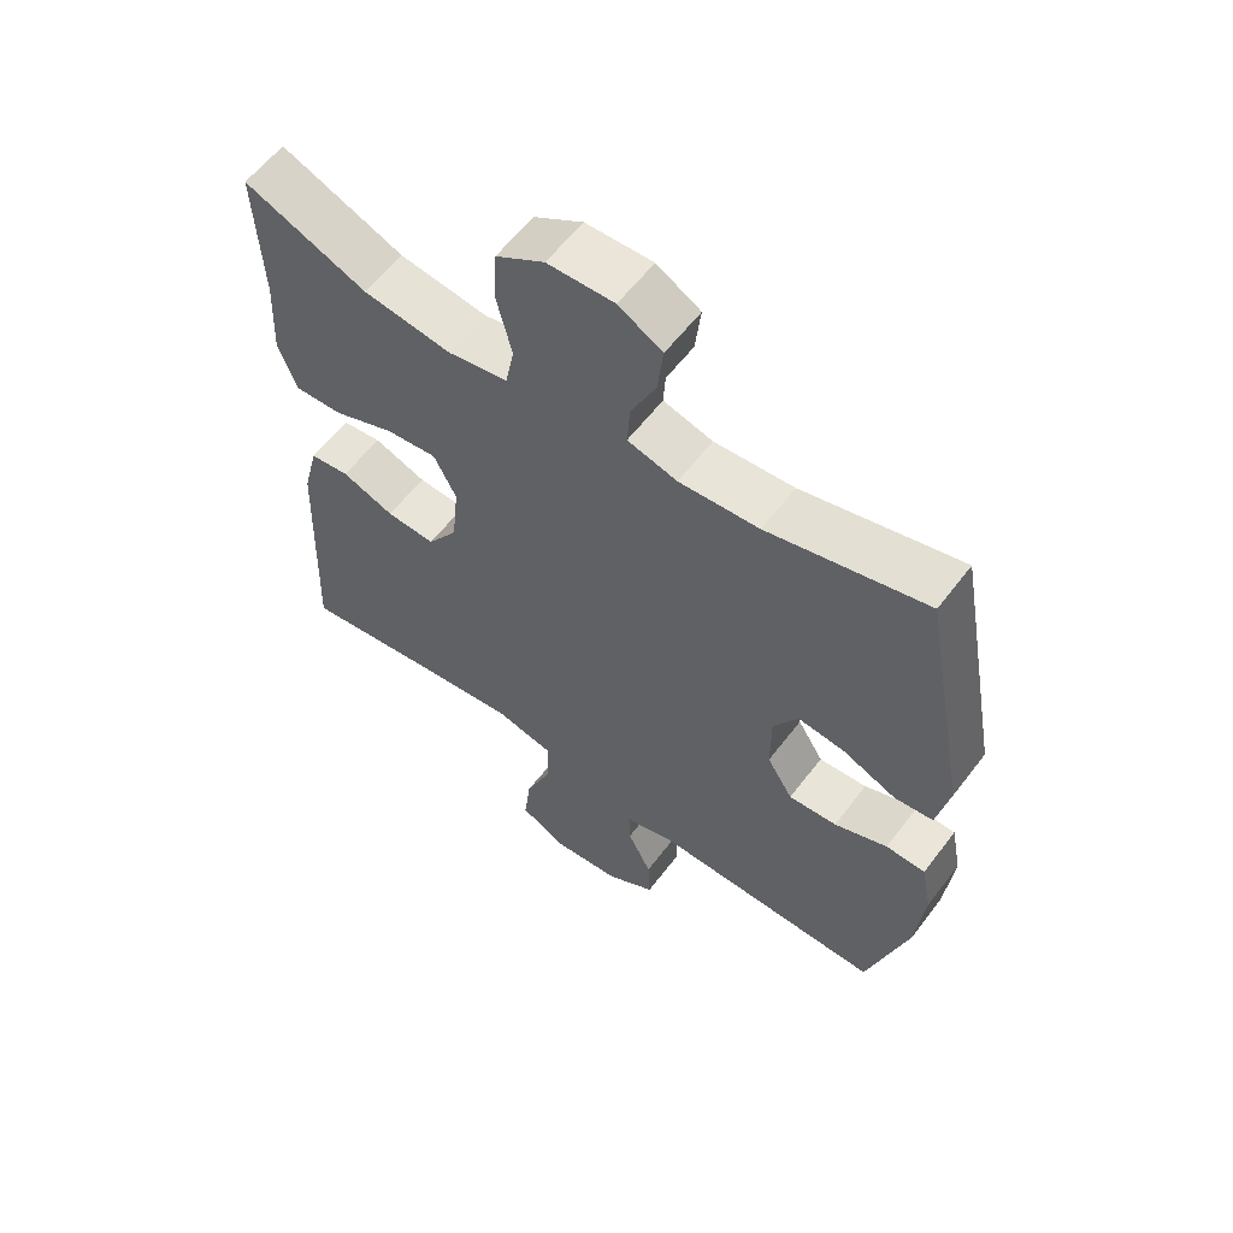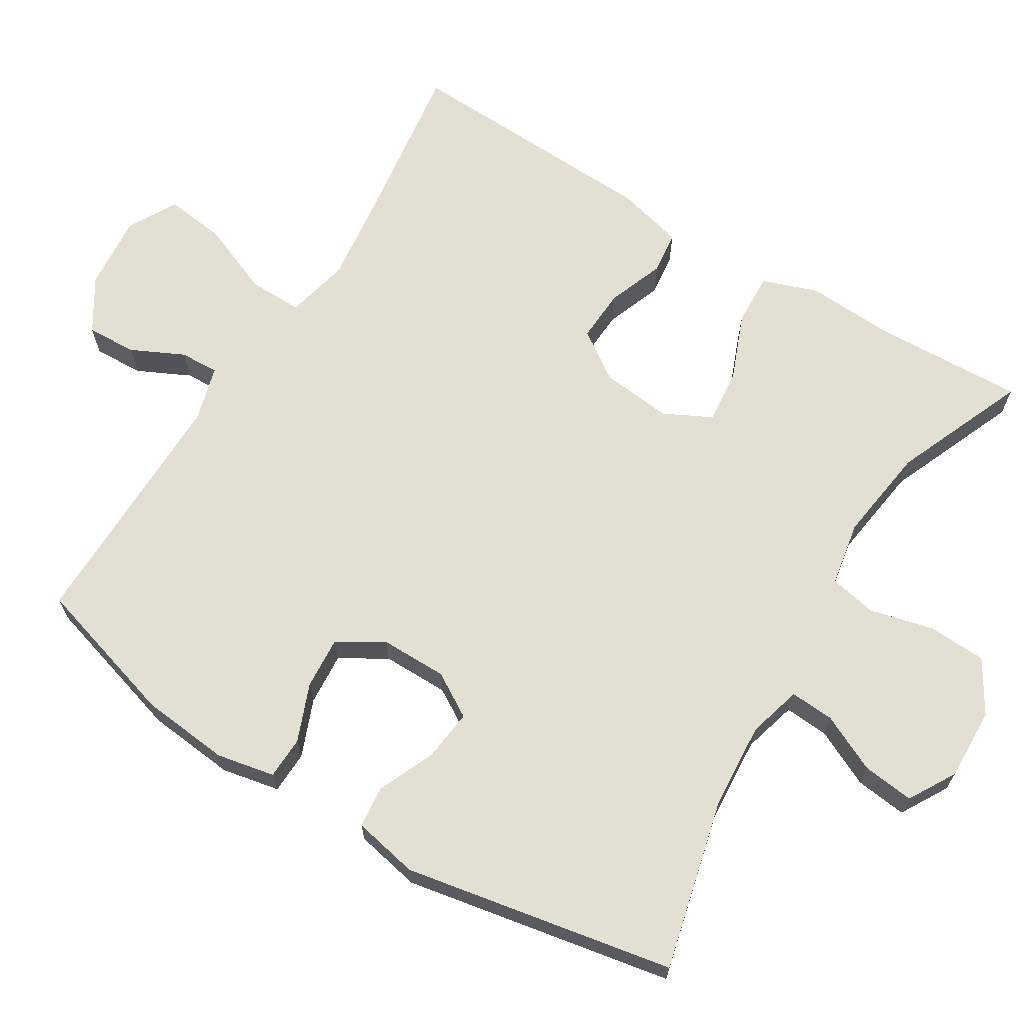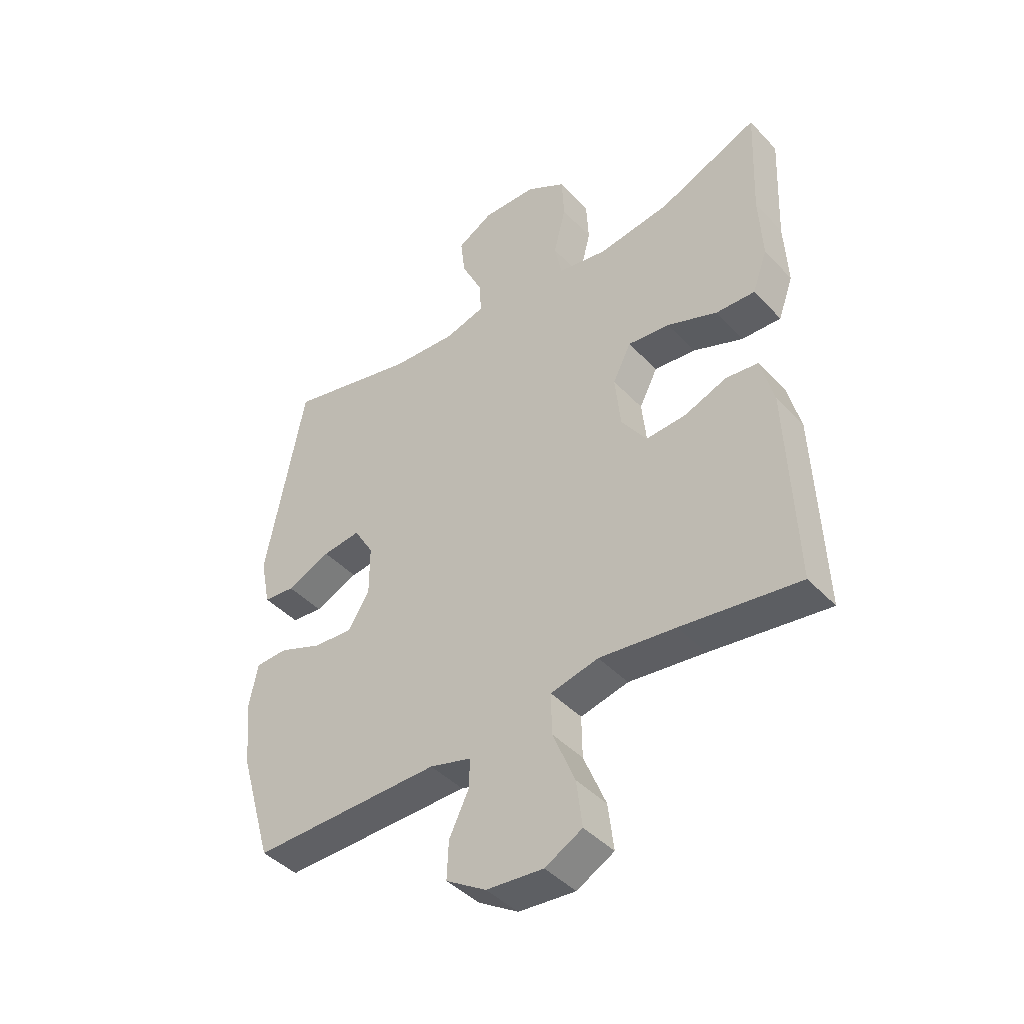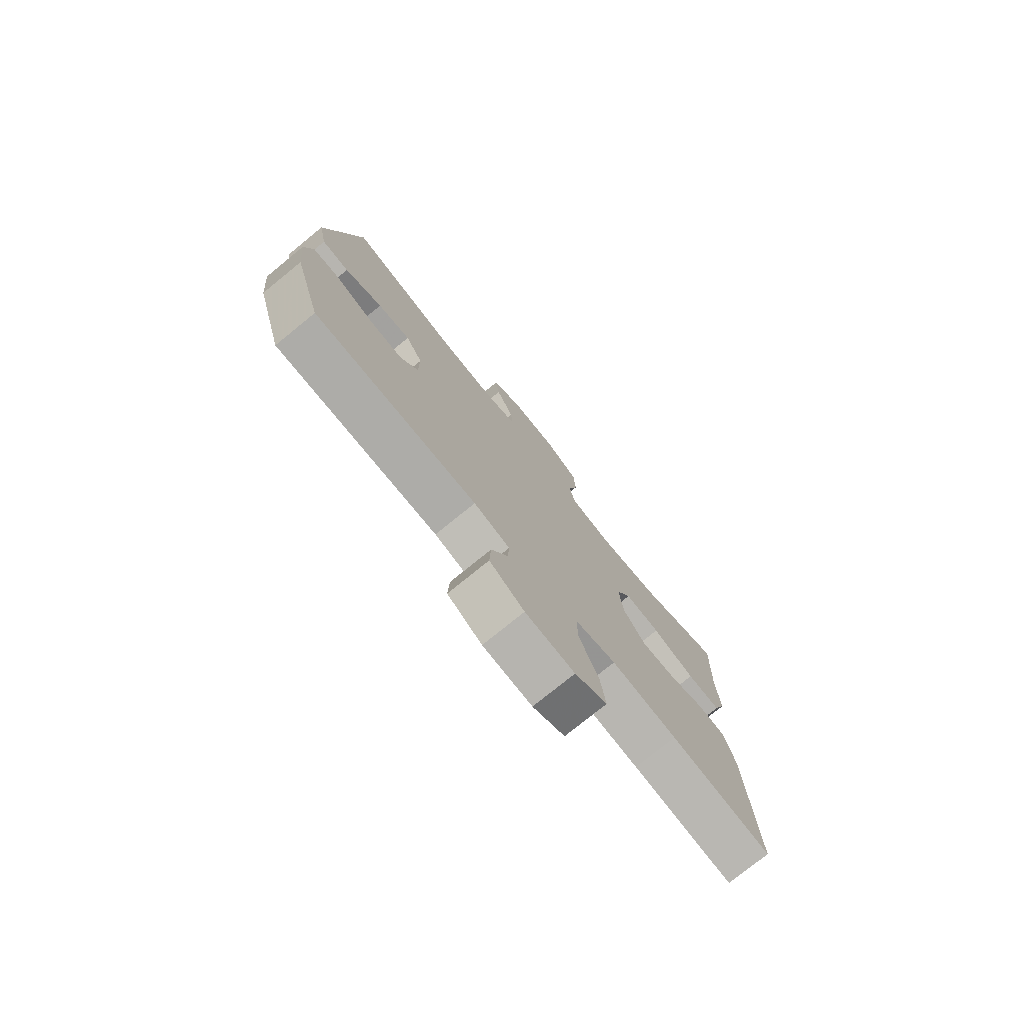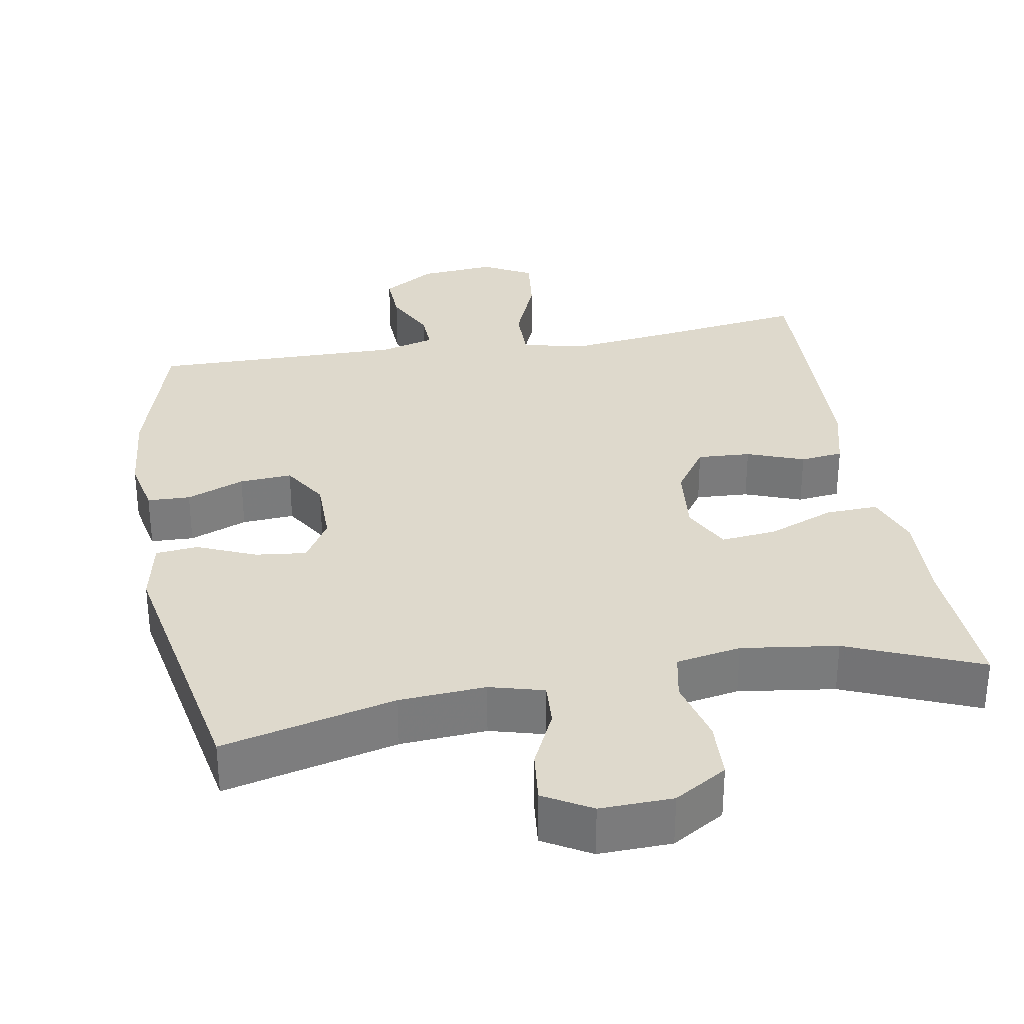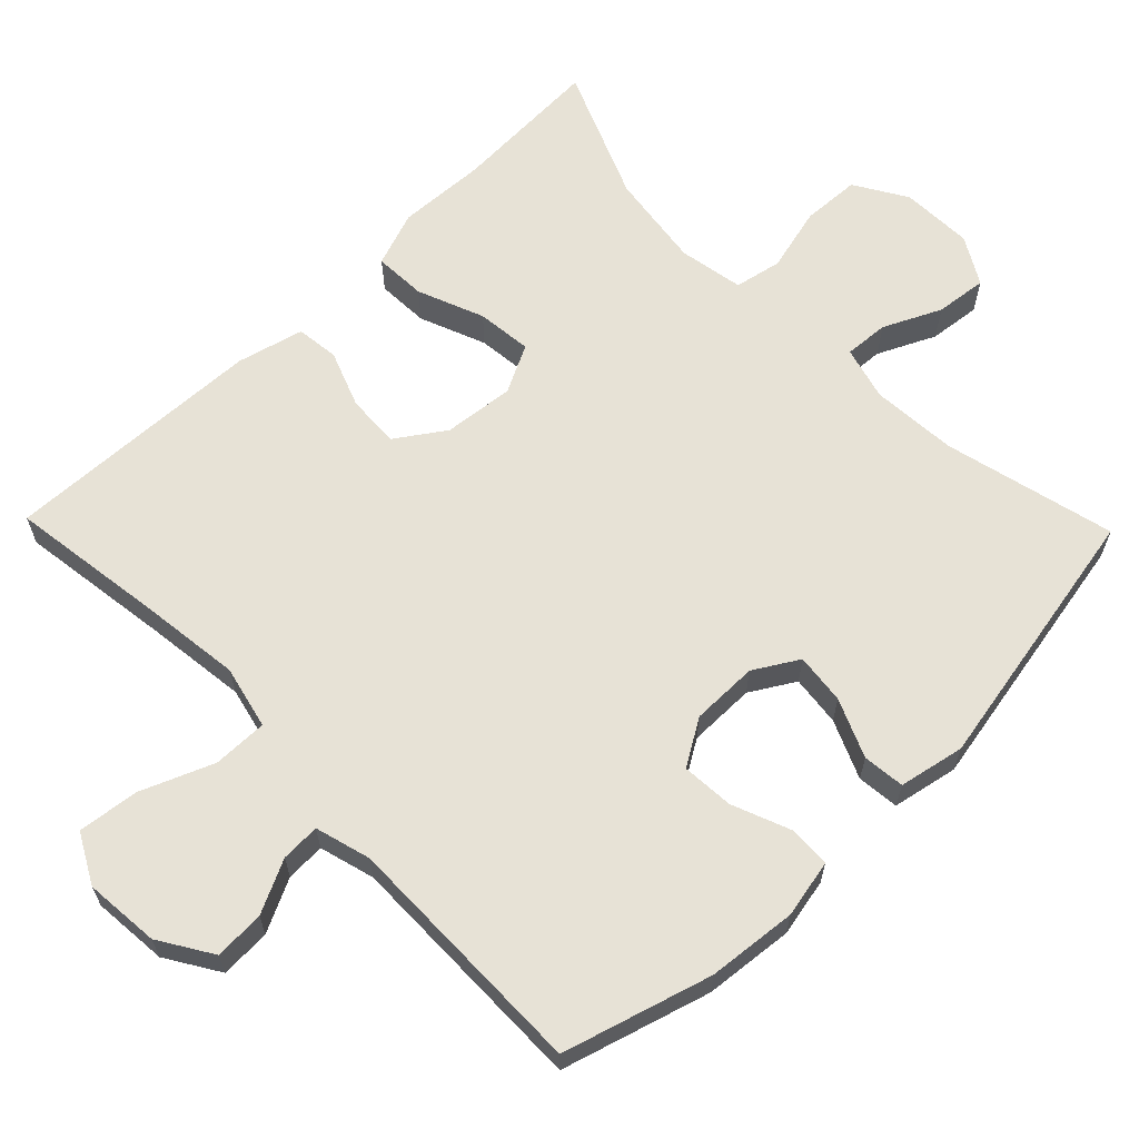
<metadata>
{"format":"obj","ext":"obj","renderer":"f3d","projection":"perspective","resolution":1024,"background":"white","views":[{"elev":59.2,"azim":-143.0,"up":"+Z"},{"elev":67.1,"azim":-58.4,"up":"+Y"},{"elev":-43.3,"azim":39.4,"up":"+Z"},{"elev":-77.1,"azim":-50.9,"up":"+Z"},{"elev":31.9,"azim":-10.0,"up":"+Y"},{"elev":63.7,"azim":-134.2,"up":"+Y"}]}
</metadata>
<code>
v 0.5 0.07 0.5
v 0.491 0.07 0.295
v 0.497 0.07 0.175
v 0.47 0.07 0.1
v 0.399 0.07 0.103
v 0.309 0.07 0.139
v 0.234 0.07 0.147
v 0.201 0.07 0.082
v 0.211 0.07 -0.014
v 0.256 0.07 -0.08
v 0.328 0.07 -0.076
v 0.405 0.07 -0.047
v 0.463 0.07 -0.054
v 0.486 0.07 -0.144
v 0.5 0.07 -0.5
v 0.288 0.07 -0.47
v 0.151 0.07 -0.453
v 0.065 0.07 -0.473
v 0.066 0.07 -0.547
v 0.106 0.07 -0.645
v 0.116 0.07 -0.728
v 0.049 0.07 -0.764
v -0.053 0.07 -0.755
v -0.125 0.07 -0.71
v -0.122 0.07 -0.642
v -0.087 0.07 -0.57
v -0.085 0.07 -0.517
v -0.16 0.07 -0.496
v -0.5 0.07 -0.5
v -0.559 0.07 -0.299
v -0.571 0.07 -0.178
v -0.555 0.07 -0.099
v -0.497 0.07 -0.097
v -0.419 0.07 -0.128
v -0.348 0.07 -0.133
v -0.31 0.07 -0.071
v -0.31 0.07 0.02
v -0.346 0.07 0.08
v -0.415 0.07 0.072
v -0.494 0.07 0.038
v -0.551 0.07 0.044
v -0.569 0.07 0.133
v -0.5 0.07 0.5
v -0.267 0.07 0.443
v -0.15 0.07 0.435
v -0.077 0.07 0.455
v -0.081 0.07 0.515
v -0.118 0.07 0.593
v -0.126 0.07 0.663
v -0.062 0.07 0.7
v 0.036 0.07 0.697
v 0.107 0.07 0.654
v 0.111 0.07 0.575
v 0.089 0.07 0.487
v 0.102 0.07 0.423
v 0.19 0.07 0.407
v 0.32 0.07 0.425
v 0.5 0 0.5
v 0.491 0 0.295
v 0.497 0 0.175
v 0.47 0 0.1
v 0.399 0 0.103
v 0.309 0 0.139
v 0.234 0 0.147
v 0.201 0 0.082
v 0.211 0 -0.014
v 0.256 0 -0.08
v 0.328 0 -0.076
v 0.405 0 -0.047
v 0.463 0 -0.054
v 0.486 0 -0.144
v 0.5 0 -0.5
v 0.288 0 -0.47
v 0.151 0 -0.453
v 0.065 0 -0.473
v 0.066 0 -0.547
v 0.106 0 -0.645
v 0.116 0 -0.728
v 0.049 0 -0.764
v -0.053 0 -0.755
v -0.125 0 -0.71
v -0.122 0 -0.642
v -0.087 0 -0.57
v -0.085 0 -0.517
v -0.16 0 -0.496
v -0.5 0 -0.5
v -0.559 0 -0.299
v -0.571 0 -0.178
v -0.555 0 -0.099
v -0.497 0 -0.097
v -0.419 0 -0.128
v -0.348 0 -0.133
v -0.31 0 -0.071
v -0.31 0 0.02
v -0.346 0 0.08
v -0.415 0 0.072
v -0.494 0 0.038
v -0.551 0 0.044
v -0.569 0 0.133
v -0.5 0 0.5
v -0.267 0 0.443
v -0.15 0 0.435
v -0.077 0 0.455
v -0.081 0 0.515
v -0.118 0 0.593
v -0.126 0 0.663
v -0.062 0 0.7
v 0.036 0 0.697
v 0.107 0 0.654
v 0.111 0 0.575
v 0.089 0 0.487
v 0.102 0 0.423
v 0.19 0 0.407
v 0.32 0 0.425
f 51 52 53 54
f 51 54 55
f 50 51 55
f 47 48 49 50
f 46 47 50 55
f 45 46 55 56
f 41 42 43 44
f 39 40 41 44
f 38 39 44 45
f 37 38 45 56
f 31 32 33 34
f 31 34 35
f 28 29 30 31
f 27 28 31 35
f 23 24 25 26
f 23 26 27
f 22 23 27
f 19 20 21 22
f 18 19 22 27
f 13 14 15 16
f 11 12 13 16
f 10 11 16 17
f 9 10 17 18
f 3 4 5 6
f 2 3 6 7
f 57 1 2 7
f 36 37 56 57
f 36 57 7 8
f 18 27 35 36
f 8 9 18 36
f 111 110 109 108
f 112 111 108
f 112 108 107
f 107 106 105 104
f 112 107 104 103
f 113 112 103 102
f 101 100 99 98
f 101 98 97 96
f 102 101 96 95
f 113 102 95 94
f 91 90 89 88
f 92 91 88
f 88 87 86 85
f 92 88 85 84
f 83 82 81 80
f 84 83 80
f 84 80 79
f 79 78 77 76
f 84 79 76 75
f 73 72 71 70
f 73 70 69 68
f 74 73 68 67
f 75 74 67 66
f 63 62 61 60
f 64 63 60 59
f 64 59 58 114
f 114 113 94 93
f 65 64 114 93
f 93 92 84 75
f 93 75 66 65
f 1 58 59 2
f 2 59 60 3
f 3 60 61 4
f 4 61 62 5
f 5 62 63 6
f 6 63 64 7
f 7 64 65 8
f 8 65 66 9
f 9 66 67 10
f 10 67 68 11
f 11 68 69 12
f 12 69 70 13
f 13 70 71 14
f 14 71 72 15
f 15 72 73 16
f 16 73 74 17
f 17 74 75 18
f 18 75 76 19
f 19 76 77 20
f 20 77 78 21
f 21 78 79 22
f 22 79 80 23
f 23 80 81 24
f 24 81 82 25
f 25 82 83 26
f 26 83 84 27
f 27 84 85 28
f 28 85 86 29
f 29 86 87 30
f 30 87 88 31
f 31 88 89 32
f 32 89 90 33
f 33 90 91 34
f 34 91 92 35
f 35 92 93 36
f 36 93 94 37
f 37 94 95 38
f 38 95 96 39
f 39 96 97 40
f 40 97 98 41
f 41 98 99 42
f 42 99 100 43
f 43 100 101 44
f 44 101 102 45
f 45 102 103 46
f 46 103 104 47
f 47 104 105 48
f 48 105 106 49
f 49 106 107 50
f 50 107 108 51
f 51 108 109 52
f 52 109 110 53
f 53 110 111 54
f 54 111 112 55
f 55 112 113 56
f 56 113 114 57
f 57 114 58 1

</code>
